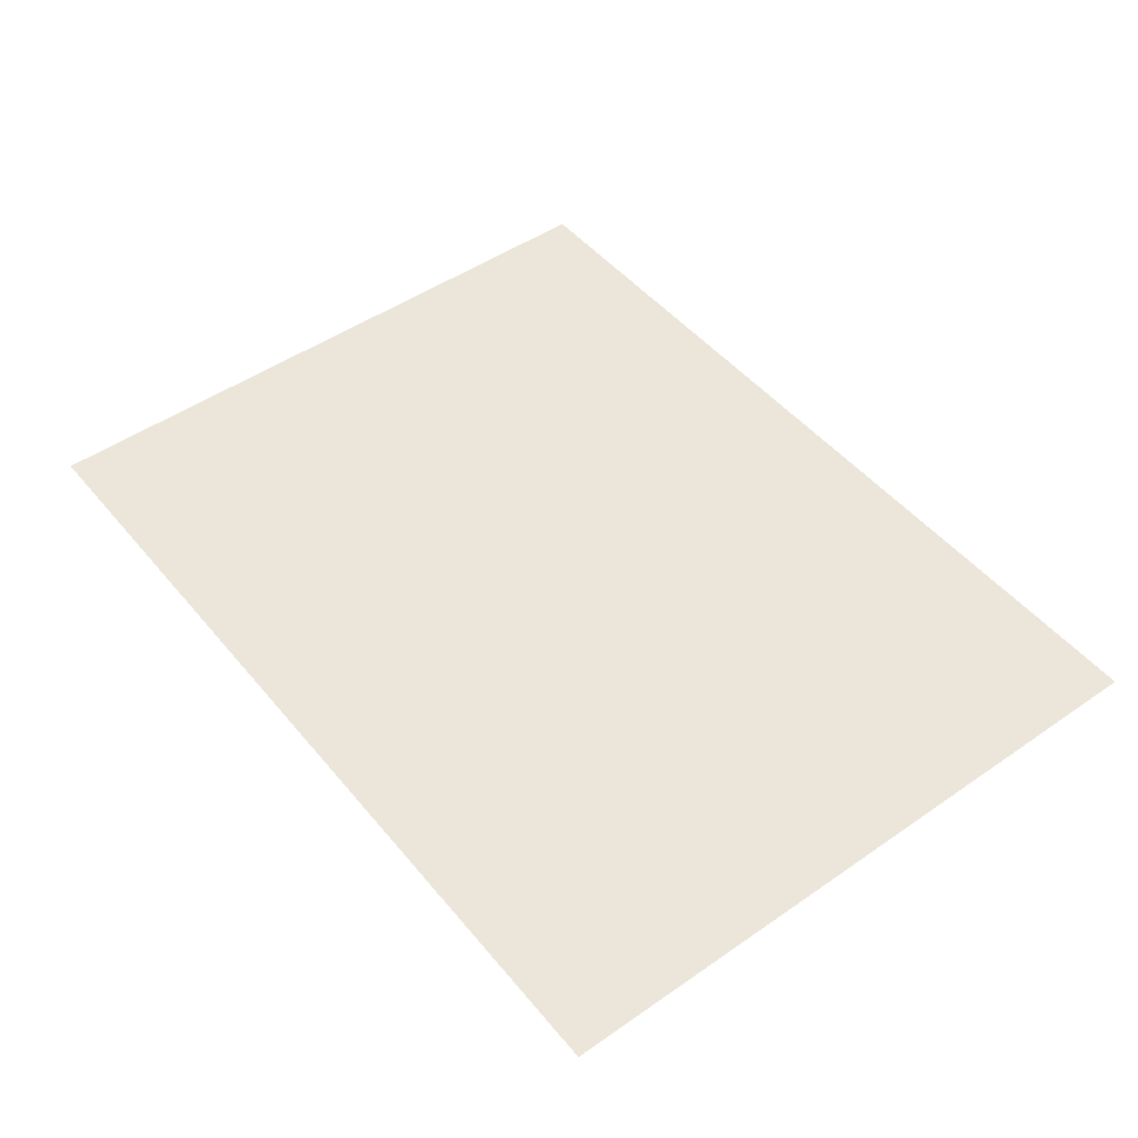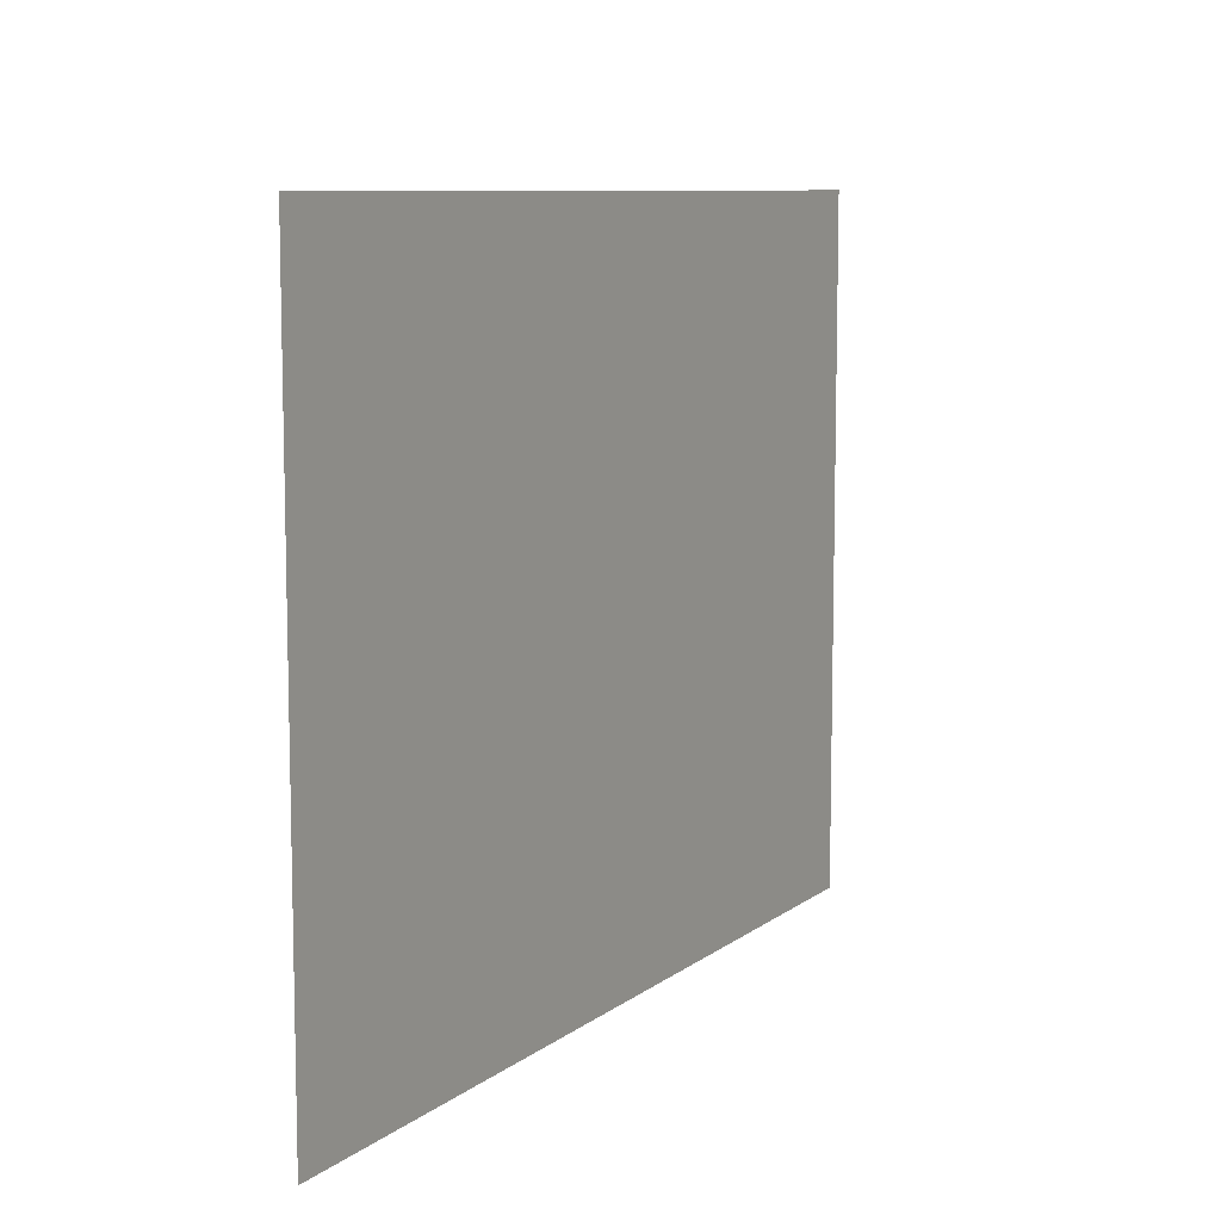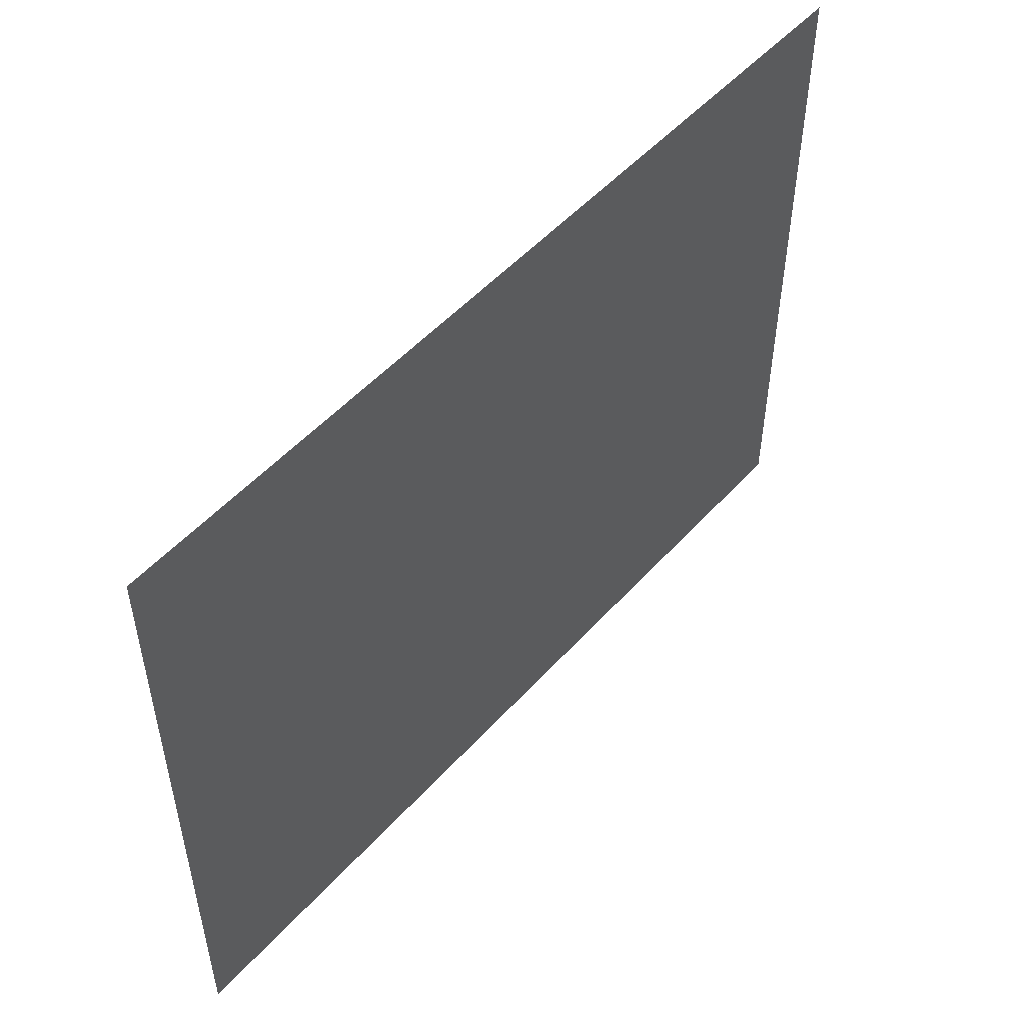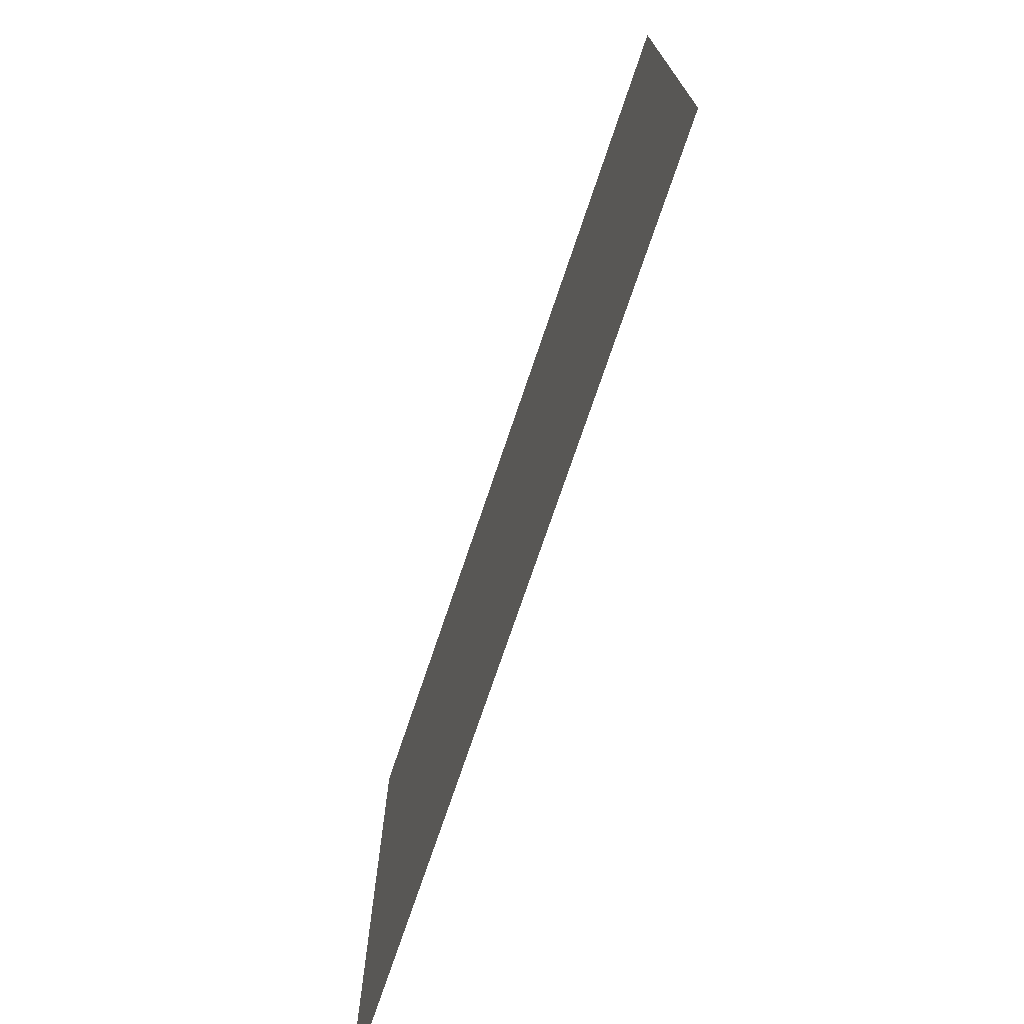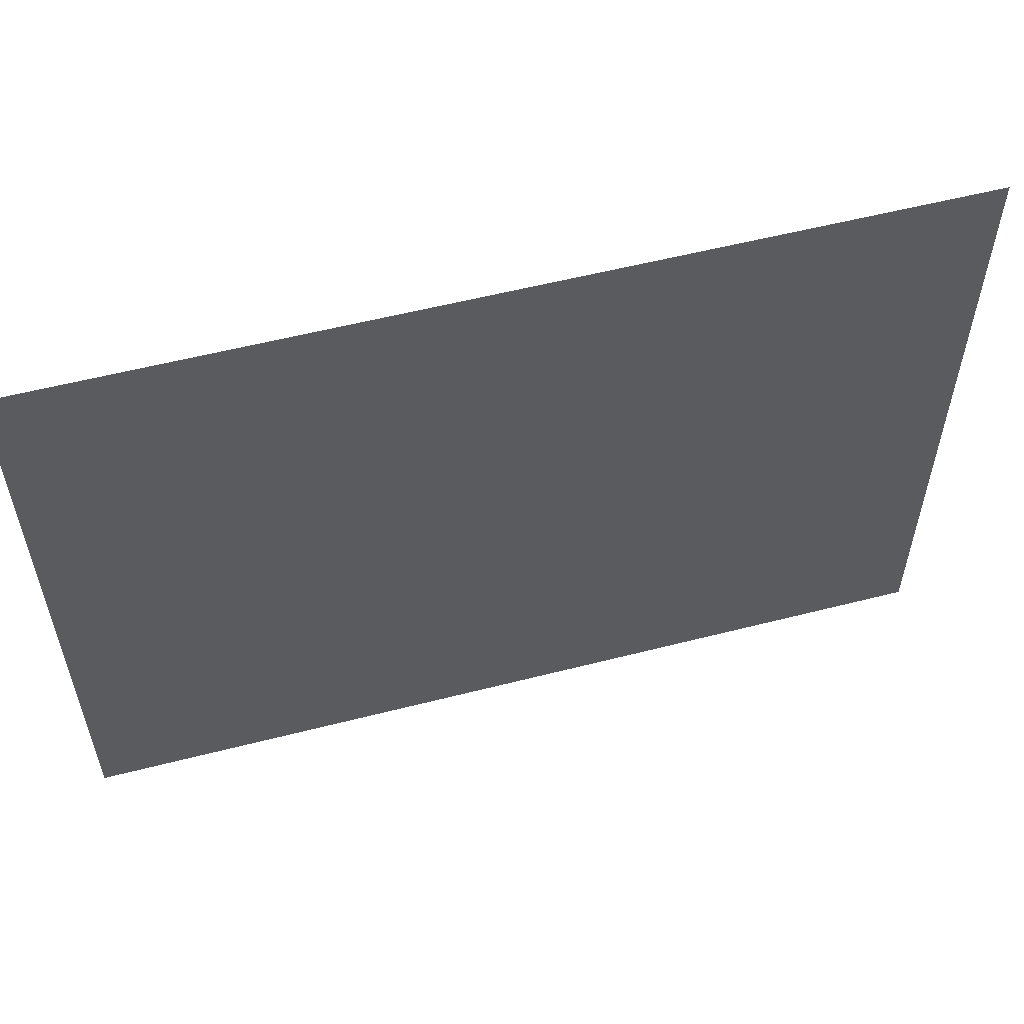
<metadata>
{"format":"obj","ext":"obj","renderer":"f3d","projection":"perspective","resolution":1024,"background":"white","views":[{"elev":48.4,"azim":52.3,"up":"+Z"},{"elev":9.0,"azim":118.5,"up":"+Y"},{"elev":51.3,"azim":130.4,"up":"+Y"},{"elev":-73.3,"azim":-108.6,"up":"+Y"},{"elev":56.4,"azim":-15.0,"up":"+Y"}]}
</metadata>
<code>
v 0 -1.6 0
v -1.6 -1.6 0
v -1.6 0 0
v 0 0 0
v -3.2 -1.6 0
v -3.2 0 0
v -4.8 -1.6 0
v -4.8 0 0
v -6.4 -1.6 0
v -6.4 0 0
v -8 -1.6 0
v -8 0 0
v -9.6 -1.6 0
v -9.6 0 0
v -11.2 -1.6 0
v -11.2 0 0
v -12.8 -1.6 0
v -12.8 0 0
v -14.4 -1.6 0
v -14.4 0 0
v -16 -1.6 0
v -16 0 0
v -17.6 -1.6 0
v -17.6 0 0
v -19.2 -1.6 0
v -19.2 0 0
v -20.8 -1.6 0
v -20.8 0 0
v -22.4 -1.6 0
v -22.4 0 0
v -24 -1.6 0
v -24 0 0
v -25.6 -1.6 0
v -25.6 0 0
v -27.2 -1.6 0
v -27.2 0 0
v -28.8 -1.6 0
v -28.8 0 0
v -30.4 -1.6 0
v -30.4 0 0
v -32 -1.6 0
v -32 0 0
v 0 -3.2 0
v -1.6 -3.2 0
v -3.2 -3.2 0
v -4.8 -3.2 0
v -6.4 -3.2 0
v -8 -3.2 0
v -9.6 -3.2 0
v -11.2 -3.2 0
v -12.8 -3.2 0
v -14.4 -3.2 0
v -16 -3.2 0
v -17.6 -3.2 0
v -19.2 -3.2 0
v -20.8 -3.2 0
v -22.4 -3.2 0
v -24 -3.2 0
v -25.6 -3.2 0
v -27.2 -3.2 0
v -28.8 -3.2 0
v -30.4 -3.2 0
v -32 -3.2 0
v 0 -4.8 0
v -1.6 -4.8 0
v -3.2 -4.8 0
v -4.8 -4.8 0
v -6.4 -4.8 0
v -8 -4.8 0
v -9.6 -4.8 0
v -11.2 -4.8 0
v -12.8 -4.8 0
v -14.4 -4.8 0
v -16 -4.8 0
v -17.6 -4.8 0
v -19.2 -4.8 0
v -20.8 -4.8 0
v -22.4 -4.8 0
v -24 -4.8 0
v -25.6 -4.8 0
v -27.2 -4.8 0
v -28.8 -4.8 0
v -30.4 -4.8 0
v -32 -4.8 0
v 0 -6.4 0
v -1.6 -6.4 0
v -3.2 -6.4 0
v -4.8 -6.4 0
v -6.4 -6.4 0
v -8 -6.4 0
v -9.6 -6.4 0
v -11.2 -6.4 0
v -12.8 -6.4 0
v -14.4 -6.4 0
v -16 -6.4 0
v -17.6 -6.4 0
v -19.2 -6.4 0
v -20.8 -6.4 0
v -22.4 -6.4 0
v -24 -6.4 0
v -25.6 -6.4 0
v -27.2 -6.4 0
v -28.8 -6.4 0
v -30.4 -6.4 0
v -32 -6.4 0
v 0 -8 0
v -1.6 -8 0
v -3.2 -8 0
v -4.8 -8 0
v -6.4 -8 0
v -8 -8 0
v -9.6 -8 0
v -11.2 -8 0
v -12.8 -8 0
v -14.4 -8 0
v -16 -8 0
v -17.6 -8 0
v -19.2 -8 0
v -20.8 -8 0
v -22.4 -8 0
v -24 -8 0
v -25.6 -8 0
v -27.2 -8 0
v -28.8 -8 0
v -30.4 -8 0
v -32 -8 0
v 0 -9.6 0
v -1.6 -9.6 0
v -3.2 -9.6 0
v -4.8 -9.6 0
v -6.4 -9.6 0
v -8 -9.6 0
v -9.6 -9.6 0
v -11.2 -9.6 0
v -12.8 -9.6 0
v -14.4 -9.6 0
v -16 -9.6 0
v -17.6 -9.6 0
v -19.2 -9.6 0
v -20.8 -9.6 0
v -22.4 -9.6 0
v -24 -9.6 0
v -25.6 -9.6 0
v -27.2 -9.6 0
v -28.8 -9.6 0
v -30.4 -9.6 0
v -32 -9.6 0
v 0 -11.2 0
v -1.6 -11.2 0
v -3.2 -11.2 0
v -4.8 -11.2 0
v -6.4 -11.2 0
v -8 -11.2 0
v -9.6 -11.2 0
v -11.2 -11.2 0
v -12.8 -11.2 0
v -14.4 -11.2 0
v -16 -11.2 0
v -17.6 -11.2 0
v -19.2 -11.2 0
v -20.8 -11.2 0
v -22.4 -11.2 0
v -24 -11.2 0
v -25.6 -11.2 0
v -27.2 -11.2 0
v -28.8 -11.2 0
v -30.4 -11.2 0
v -32 -11.2 0
v 0 -12.8 0
v -1.6 -12.8 0
v -3.2 -12.8 0
v -4.8 -12.8 0
v -6.4 -12.8 0
v -8 -12.8 0
v -9.6 -12.8 0
v -11.2 -12.8 0
v -12.8 -12.8 0
v -14.4 -12.8 0
v -16 -12.8 0
v -17.6 -12.8 0
v -19.2 -12.8 0
v -20.8 -12.8 0
v -22.4 -12.8 0
v -24 -12.8 0
v -25.6 -12.8 0
v -27.2 -12.8 0
v -28.8 -12.8 0
v -30.4 -12.8 0
v -32 -12.8 0
v 0 -14.4 0
v -1.6 -14.4 0
v -3.2 -14.4 0
v -4.8 -14.4 0
v -6.4 -14.4 0
v -8 -14.4 0
v -9.6 -14.4 0
v -11.2 -14.4 0
v -12.8 -14.4 0
v -14.4 -14.4 0
v -16 -14.4 0
v -17.6 -14.4 0
v -19.2 -14.4 0
v -20.8 -14.4 0
v -22.4 -14.4 0
v -24 -14.4 0
v -25.6 -14.4 0
v -27.2 -14.4 0
v -28.8 -14.4 0
v -30.4 -14.4 0
v -32 -14.4 0
v 0 -16 0
v -1.6 -16 0
v -3.2 -16 0
v -4.8 -16 0
v -6.4 -16 0
v -8 -16 0
v -9.6 -16 0
v -11.2 -16 0
v -12.8 -16 0
v -14.4 -16 0
v -16 -16 0
v -17.6 -16 0
v -19.2 -16 0
v -20.8 -16 0
v -22.4 -16 0
v -24 -16 0
v -25.6 -16 0
v -27.2 -16 0
v -28.8 -16 0
v -30.4 -16 0
v -32 -16 0
v 0 -17.6 0
v -1.6 -17.6 0
v -3.2 -17.6 0
v -4.8 -17.6 0
v -6.4 -17.6 0
v -8 -17.6 0
v -9.6 -17.6 0
v -11.2 -17.6 0
v -12.8 -17.6 0
v -14.4 -17.6 0
v -16 -17.6 0
v -17.6 -17.6 0
v -19.2 -17.6 0
v -20.8 -17.6 0
v -22.4 -17.6 0
v -24 -17.6 0
v -25.6 -17.6 0
v -27.2 -17.6 0
v -28.8 -17.6 0
v -30.4 -17.6 0
v -32 -17.6 0
v 0 -19.2 0
v -1.6 -19.2 0
v -3.2 -19.2 0
v -4.8 -19.2 0
v -6.4 -19.2 0
v -8 -19.2 0
v -9.6 -19.2 0
v -11.2 -19.2 0
v -12.8 -19.2 0
v -14.4 -19.2 0
v -16 -19.2 0
v -17.6 -19.2 0
v -19.2 -19.2 0
v -20.8 -19.2 0
v -22.4 -19.2 0
v -24 -19.2 0
v -25.6 -19.2 0
v -27.2 -19.2 0
v -28.8 -19.2 0
v -30.4 -19.2 0
v -32 -19.2 0
v 0 -20.8 0
v -1.6 -20.8 0
v -3.2 -20.8 0
v -4.8 -20.8 0
v -6.4 -20.8 0
v -8 -20.8 0
v -9.6 -20.8 0
v -11.2 -20.8 0
v -12.8 -20.8 0
v -14.4 -20.8 0
v -16 -20.8 0
v -17.6 -20.8 0
v -19.2 -20.8 0
v -20.8 -20.8 0
v -22.4 -20.8 0
v -24 -20.8 0
v -25.6 -20.8 0
v -27.2 -20.8 0
v -28.8 -20.8 0
v -30.4 -20.8 0
v -32 -20.8 0
v 0 -22.4 0
v -1.6 -22.4 0
v -3.2 -22.4 0
v -4.8 -22.4 0
v -6.4 -22.4 0
v -8 -22.4 0
v -9.6 -22.4 0
v -11.2 -22.4 0
v -12.8 -22.4 0
v -14.4 -22.4 0
v -16 -22.4 0
v -17.6 -22.4 0
v -19.2 -22.4 0
v -20.8 -22.4 0
v -22.4 -22.4 0
v -24 -22.4 0
v -25.6 -22.4 0
v -27.2 -22.4 0
v -28.8 -22.4 0
v -30.4 -22.4 0
v -32 -22.4 0
v 0 -24 0
v -1.6 -24 0
v -3.2 -24 0
v -4.8 -24 0
v -6.4 -24 0
v -8 -24 0
v -9.6 -24 0
v -11.2 -24 0
v -12.8 -24 0
v -14.4 -24 0
v -16 -24 0
v -17.6 -24 0
v -19.2 -24 0
v -20.8 -24 0
v -22.4 -24 0
v -24 -24 0
v -25.6 -24 0
v -27.2 -24 0
v -28.8 -24 0
v -30.4 -24 0
v -32 -24 0
g mesh_0001
f 1 2 3 4
f 2 5 6 3
f 5 7 8 6
f 7 9 10 8
f 9 11 12 10
f 11 13 14 12
f 13 15 16 14
f 15 17 18 16
f 17 19 20 18
f 19 21 22 20
f 21 23 24 22
f 23 25 26 24
f 25 27 28 26
f 27 29 30 28
f 29 31 32 30
f 31 33 34 32
f 33 35 36 34
f 35 37 38 36
f 37 39 40 38
f 39 41 42 40
f 43 44 2 1
f 44 45 5 2
f 45 46 7 5
f 46 47 9 7
f 47 48 11 9
f 48 49 13 11
f 49 50 15 13
f 50 51 17 15
f 51 52 19 17
f 52 53 21 19
f 53 54 23 21
f 54 55 25 23
f 55 56 27 25
f 56 57 29 27
f 57 58 31 29
f 58 59 33 31
f 59 60 35 33
f 60 61 37 35
f 61 62 39 37
f 62 63 41 39
f 64 65 44 43
f 65 66 45 44
f 66 67 46 45
f 67 68 47 46
f 68 69 48 47
f 69 70 49 48
f 70 71 50 49
f 71 72 51 50
f 72 73 52 51
f 73 74 53 52
f 74 75 54 53
f 75 76 55 54
f 76 77 56 55
f 77 78 57 56
f 78 79 58 57
f 79 80 59 58
f 80 81 60 59
f 81 82 61 60
f 82 83 62 61
f 83 84 63 62
f 85 86 65 64
f 86 87 66 65
f 87 88 67 66
f 88 89 68 67
f 89 90 69 68
f 90 91 70 69
f 91 92 71 70
f 92 93 72 71
f 93 94 73 72
f 94 95 74 73
f 95 96 75 74
f 96 97 76 75
f 97 98 77 76
f 98 99 78 77
f 99 100 79 78
f 100 101 80 79
f 101 102 81 80
f 102 103 82 81
f 103 104 83 82
f 104 105 84 83
f 106 107 86 85
f 107 108 87 86
f 108 109 88 87
f 109 110 89 88
f 110 111 90 89
f 111 112 91 90
f 112 113 92 91
f 113 114 93 92
f 114 115 94 93
f 115 116 95 94
f 116 117 96 95
f 117 118 97 96
f 118 119 98 97
f 119 120 99 98
f 120 121 100 99
f 121 122 101 100
f 122 123 102 101
f 123 124 103 102
f 124 125 104 103
f 125 126 105 104
f 127 128 107 106
f 128 129 108 107
f 129 130 109 108
f 130 131 110 109
f 131 132 111 110
f 132 133 112 111
f 133 134 113 112
f 134 135 114 113
f 135 136 115 114
f 136 137 116 115
f 137 138 117 116
f 138 139 118 117
f 139 140 119 118
f 140 141 120 119
f 141 142 121 120
f 142 143 122 121
f 143 144 123 122
f 144 145 124 123
f 145 146 125 124
f 146 147 126 125
f 148 149 128 127
f 149 150 129 128
f 150 151 130 129
f 151 152 131 130
f 152 153 132 131
f 153 154 133 132
f 154 155 134 133
f 155 156 135 134
f 156 157 136 135
f 157 158 137 136
f 158 159 138 137
f 159 160 139 138
f 160 161 140 139
f 161 162 141 140
f 162 163 142 141
f 163 164 143 142
f 164 165 144 143
f 165 166 145 144
f 166 167 146 145
f 167 168 147 146
f 169 170 149 148
f 170 171 150 149
f 171 172 151 150
f 172 173 152 151
f 173 174 153 152
f 174 175 154 153
f 175 176 155 154
f 176 177 156 155
f 177 178 157 156
f 178 179 158 157
f 179 180 159 158
f 180 181 160 159
f 181 182 161 160
f 182 183 162 161
f 183 184 163 162
f 184 185 164 163
f 185 186 165 164
f 186 187 166 165
f 187 188 167 166
f 188 189 168 167
f 190 191 170 169
f 191 192 171 170
f 192 193 172 171
f 193 194 173 172
f 194 195 174 173
f 195 196 175 174
f 196 197 176 175
f 197 198 177 176
f 198 199 178 177
f 199 200 179 178
f 200 201 180 179
f 201 202 181 180
f 202 203 182 181
f 203 204 183 182
f 204 205 184 183
f 205 206 185 184
f 206 207 186 185
f 207 208 187 186
f 208 209 188 187
f 209 210 189 188
f 211 212 191 190
f 212 213 192 191
f 213 214 193 192
f 214 215 194 193
f 215 216 195 194
f 216 217 196 195
f 217 218 197 196
f 218 219 198 197
f 219 220 199 198
f 220 221 200 199
f 221 222 201 200
f 222 223 202 201
f 223 224 203 202
f 224 225 204 203
f 225 226 205 204
f 226 227 206 205
f 227 228 207 206
f 228 229 208 207
f 229 230 209 208
f 230 231 210 209
f 232 233 212 211
f 233 234 213 212
f 234 235 214 213
f 235 236 215 214
f 236 237 216 215
f 237 238 217 216
f 238 239 218 217
f 239 240 219 218
f 240 241 220 219
f 241 242 221 220
f 242 243 222 221
f 243 244 223 222
f 244 245 224 223
f 245 246 225 224
f 246 247 226 225
f 247 248 227 226
f 248 249 228 227
f 249 250 229 228
f 250 251 230 229
f 251 252 231 230
f 253 254 233 232
f 254 255 234 233
f 255 256 235 234
f 256 257 236 235
f 257 258 237 236
f 258 259 238 237
f 259 260 239 238
f 260 261 240 239
f 261 262 241 240
f 262 263 242 241
f 263 264 243 242
f 264 265 244 243
f 265 266 245 244
f 266 267 246 245
f 267 268 247 246
f 268 269 248 247
f 269 270 249 248
f 270 271 250 249
f 271 272 251 250
f 272 273 252 251
f 274 275 254 253
f 275 276 255 254
f 276 277 256 255
f 277 278 257 256
f 278 279 258 257
f 279 280 259 258
f 280 281 260 259
f 281 282 261 260
f 282 283 262 261
f 283 284 263 262
f 284 285 264 263
f 285 286 265 264
f 286 287 266 265
f 287 288 267 266
f 288 289 268 267
f 289 290 269 268
f 290 291 270 269
f 291 292 271 270
f 292 293 272 271
f 293 294 273 272
f 295 296 275 274
f 296 297 276 275
f 297 298 277 276
f 298 299 278 277
f 299 300 279 278
f 300 301 280 279
f 301 302 281 280
f 302 303 282 281
f 303 304 283 282
f 304 305 284 283
f 305 306 285 284
f 306 307 286 285
f 307 308 287 286
f 308 309 288 287
f 309 310 289 288
f 310 311 290 289
f 311 312 291 290
f 312 313 292 291
f 313 314 293 292
f 314 315 294 293
f 316 317 296 295
f 317 318 297 296
f 318 319 298 297
f 319 320 299 298
f 320 321 300 299
f 321 322 301 300
f 322 323 302 301
f 323 324 303 302
f 324 325 304 303
f 325 326 305 304
f 326 327 306 305
f 327 328 307 306
f 328 329 308 307
f 329 330 309 308
f 330 331 310 309
f 331 332 311 310
f 332 333 312 311
f 333 334 313 312
f 334 335 314 313
f 335 336 315 314

</code>
